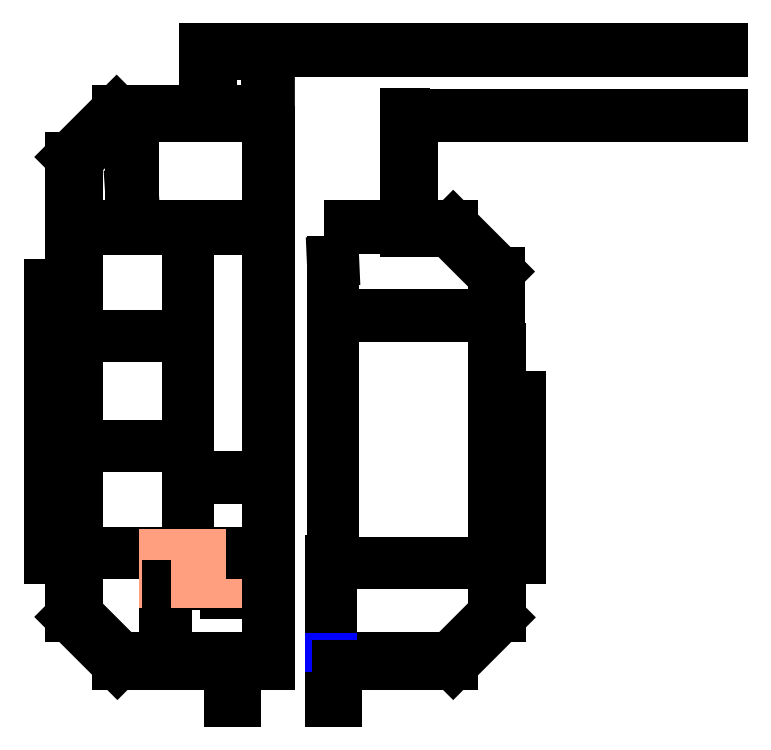
<metadata>
{"format":"dxf","ext":"dxf","renderer":"ezdxf+matplotlib","layout":"modelspace","background":"white","min_lineweight":24,"dpi":150}
</metadata>
<code>
0
SECTION
2
ENTITIES
0
LINE
8
0
10
218.4
20
749.5
11
218.4
21
817
0
LINE
8
0
10
228.4
20
748.5
11
228.4
21
817
0
LINE
8
0
10
374.5
20
79.52
11
374.5
21
10.26
0
LINE
8
0
10
864.2
20
825.7
11
218.4
21
825.7
0
LINE
8
0
10
864.2
20
821.2
11
467.9
21
821.2
0
LINE
8
0
10
864.2
20
744
11
467.9
21
744
0
LINE
8
0
10
864.2
20
739.5
11
477.9
21
739.5
0
LINE
8
door
10
275.9
20
817
11
228.4
21
817
0
LINE
8
0
10
295.4
20
817
11
228.4
21
817
0
LINE
8
PARTN
10
467.9
20
821.2
11
299.9
21
821.2
0
LINE
8
0
10
218.4
20
826
11
218.4
21
748.5
0
LINE
8
0
10
228.4
20
817
11
228.4
21
748.5
0
LINE
8
door
10
275.9
20
748.5
11
228.4
21
748.5
0
LINE
8
0
10
295.4
20
748.5
11
108.9
21
748.5
0
LINE
8
0
10
587.4
20
116
11
528.4
21
57.02
0
LINE
8
0
10
577.4
20
199
11
603.4
21
199
0
LINE
8
0
10
577.4
20
250
11
603.4
21
250
0
LINE
8
0
10
577.4
20
120.2
11
524.2
21
67.02
0
LINE
8
0
10
577.4
20
131.2
11
577.4
21
196.7
0
LINE
8
0
10
577.4
20
120.2
11
577.4
21
199
0
LINE
8
0
10
587.4
20
127.7
11
587.4
21
186.7
0
LINE
8
0
10
587.4
20
116
11
587.4
21
189
0
LINE
8
0
10
603.4
20
199
11
603.4
21
247.7
0
LINE
8
0
10
603.4
20
199
11
603.4
21
250
0
LINE
8
0
10
587.4
20
189
11
613.4
21
189
0
LINE
8
0
10
50.26
20
189
11
24.26
21
189
0
LINE
8
0
10
60.26
20
250
11
34.26
21
250
0
LINE
8
0
10
60.26
20
199
11
34.26
21
199
0
LINE
8
0
10
34.26
20
199
11
34.26
21
250
0
LINE
8
0
10
34.26
20
199
11
34.26
21
247.7
0
LINE
8
0
10
50.26
20
116.6
11
50.26
21
189
0
LINE
8
0
10
60.26
20
120.8
11
60.26
21
199
0
LINE
8
0
10
50.26
20
116.6
11
109.9
21
57.02
0
LINE
8
0
10
60.26
20
120.8
11
114.1
21
66.98
0
LINE
8
0
10
299.9
20
57.02
11
258
21
57.02
0
LINE
8
0
10
249
20
57.02
11
109.9
21
57.02
0
LINE
8
0
10
524.2
20
67.02
11
377.5
21
67.02
0
LINE
8
0
10
528.4
20
57.02
11
383.6
21
57.02
0
LINE
8
0
10
587.4
20
260
11
577.4
21
260
0
LINE
8
0
10
587.4
20
450.7
11
577.4
21
450.7
0
LINE
8
0
10
587.4
20
321
11
577.4
21
321
0
LINE
8
0
10
577.4
20
260
11
613.4
21
260
0
LINE
8
0
10
577.4
20
382
11
603.4
21
382
0
LINE
8
0
10
577.4
20
331
11
603.4
21
331
0
LINE
8
0
10
577.4
20
392
11
613.4
21
392
0
LINE
8
0
10
577.4
20
382
11
577.4
21
463
0
LINE
8
0
10
587.4
20
260
11
587.4
21
318.7
0
LINE
8
0
10
587.4
20
260
11
587.4
21
321
0
LINE
8
0
10
587.4
20
392
11
587.4
21
448.4
0
LINE
8
0
10
587.4
20
392
11
587.4
21
450.7
0
LINE
8
0
10
603.4
20
331
11
603.4
21
379.7
0
LINE
8
0
10
603.4
20
331
11
603.4
21
382
0
LINE
8
0
10
613.4
20
321
11
613.4
21
389.7
0
LINE
8
0
10
613.4
20
321
11
613.4
21
392
0
LINE
8
0
10
587.4
20
321
11
613.4
21
321
0
LINE
8
0
10
477.9
20
739.8
11
477.9
21
605
0
LINE
8
0
10
467.9
20
744.3
11
467.9
21
605
0
LINE
8
0
10
467.9
20
600.5
11
467.9
21
596
0
LINE
8
0
10
60.26
20
392
11
24.26
21
392
0
LINE
8
0
10
50.26
20
321
11
24.26
21
321
0
LINE
8
0
10
60.26
20
331
11
34.26
21
331
0
LINE
8
0
10
60.26
20
382
11
34.26
21
382
0
LINE
8
0
10
60.26
20
521.7
11
34.26
21
521.7
0
LINE
8
0
10
60.26
20
531.7
11
24.26
21
531.7
0
LINE
8
0
10
60.26
20
463
11
34.26
21
463
0
LINE
8
0
10
60.26
20
450.7
11
24.26
21
450.7
0
LINE
8
0
10
60.26
20
260
11
24.26
21
260
0
LINE
8
0
10
24.26
20
321
11
24.26
21
392
0
LINE
8
0
10
24.26
20
321
11
24.26
21
389.7
0
LINE
8
0
10
34.26
20
331
11
34.26
21
382
0
LINE
8
0
10
34.26
20
331
11
34.26
21
379.7
0
LINE
8
0
10
34.26
20
463
11
34.26
21
521.7
0
LINE
8
0
10
34.26
20
463
11
34.26
21
521.7
0
LINE
8
0
10
24.26
20
453
11
24.26
21
531.7
0
LINE
8
0
10
24.26
20
450.7
11
24.26
21
531.7
0
LINE
8
0
10
50.26
20
392
11
50.26
21
450.7
0
LINE
8
0
10
50.26
20
392
11
50.26
21
448.4
0
LINE
8
0
10
60.26
20
382
11
60.26
21
463
0
LINE
8
0
10
50.26
20
260
11
50.26
21
321
0
LINE
8
0
10
50.26
20
531.7
11
60.26
21
531.7
0
LINE
8
0
10
50.26
20
260
11
60.26
21
260
0
LINE
8
0
10
50.26
20
260
11
50.26
21
318.7
0
LINE
8
0
10
60.26
20
524
11
60.26
21
669.8
0
LINE
8
0
10
60.26
20
521.7
11
60.26
21
685.7
0
LINE
8
0
10
60.26
20
250
11
60.26
21
331
0
LINE
8
0
10
24.26
20
189
11
24.26
21
260
0
LINE
8
0
10
24.26
20
189
11
24.26
21
257.7
0
LINE
8
0
10
60.26
20
250
11
60.26
21
328.7
0
LINE
8
0
10
577.4
20
250
11
577.4
21
328.7
0
LINE
8
0
10
613.4
20
189
11
613.4
21
257.7
0
LINE
8
0
10
613.4
20
189
11
613.4
21
260
0
LINE
8
0
10
577.4
20
250
11
577.4
21
331
0
LINE
8
0
10
296.9
20
66.98
11
114.1
21
66.98
0
LINE
8
0
10
296.9
20
739.5
11
114.1
21
739.5
0
LINE
8
0
10
50.26
20
689.8
11
108.9
21
748.5
0
LINE
8
0
10
60.26
20
685.7
11
114.1
21
739.5
0
LINE
8
TABLE
10
577.4
20
461.7
11
577.4
21
479
0
LINE
8
half part.
10
380.1
20
560
11
380.1
21
536
0
LINE
8
PARTN
10
380.1
20
200
11
380.1
21
226.5
0
LINE
8
PARTN
10
380.1
20
262.5
11
380.1
21
491
0
LINE
8
PARTN
10
377.1
20
416.4
11
377.1
21
494
0
LINE
8
PARTN
10
377.1
20
416.4
11
377.1
21
494
0
LINE
8
TABLE
10
577.4
20
461.7
11
577.4
21
479
0
LINE
8
PARTN
10
380.1
20
372.9
11
380.1
21
380
0
LINE
8
PARTN
10
377.1
20
336.9
11
377.1
21
416.4
0
LINE
8
PARTN
10
380.1
20
372.9
11
377.1
21
372.9
0
LINE
8
DOORS
10
377.1
20
372.9
11
377.1
21
336.9
0
LINE
8
PARTITION
10
377.2
20
266.9
11
377.2
21
320.9
0
LINE
8
PARTN
10
377.1
20
200
11
377.1
21
226.5
0
LINE
8
PARTN
10
380.1
20
225
11
380.1
21
226.5
0
LINE
8
PARTN
10
577.4
20
494
11
380.1
21
494
0
LINE
8
PARTN
10
577.4
20
491
11
380.1
21
491
0
LINE
8
PARTITION
10
380.1
20
530
11
380.1
21
533
0
LINE
8
PARTN
10
380.1
20
530
11
380.1
21
560
0
LINE
8
PARTN
10
377.1
20
530
11
377.1
21
559.9
0
LINE
8
PARTN
10
377.1
20
494
11
377.1
21
559.9
0
LINE
8
PARTN
10
380.1
20
494
11
380.1
21
560
0
LINE
8
PARTN
10
377.1
20
262.5
11
380.1
21
262.5
0
LINE
8
PARTN
10
377.1
20
226.5
11
380.1
21
226.5
0
LINE
8
PARTN
10
377.1
20
262.5
11
377.1
21
336.9
0
LINE
8
PARTN
10
377.1
20
262.5
11
377.1
21
372.9
0
LINE
8
PARTN
10
577.4
20
185
11
377.4
21
185
0
LINE
8
PARTN
10
577.4
20
182
11
374.4
21
182
0
LINE
8
PARTN
10
374.5
20
146
11
374.5
21
127.5
0
LINE
8
PARTN
10
377.5
20
146
11
377.5
21
127.5
0
LINE
8
PARTN
10
377.5
20
79.52
11
374.5
21
79.52
0
LINE
8
PARTN
10
377.5
20
79.52
11
377.5
21
67.02
0
LINE
8
win
10
377.5
20
127.5
11
377.5
21
79.52
0
LINE
8
win
10
374.5
20
127.5
11
374.5
21
79.52
0
LINE
8
PARTN
10
377.5
20
127.5
11
374.5
21
127.5
0
LINE
8
PARTN
10
374.5
20
146
11
377.5
21
146
0
LINE
8
PARTN
10
374.4
20
188
11
374.4
21
182
0
LINE
8
PARTN
10
377.4
20
188
11
377.4
21
185
0
LINE
8
PARTN
10
60.26
20
599
11
177.4
21
599
0
LINE
8
PARTN
10
296.9
20
644
11
299.9
21
644
0
LINE
8
PARTN
10
296.9
20
644
11
296.9
21
739.5
0
LINE
8
PARTN
10
299.9
20
644
11
299.9
21
722
0
LINE
8
PARTN
10
299.9
20
644
11
299.9
21
821.2
0
LINE
8
PARTN
10
196.4
20
292
11
196.4
21
198
0
LINE
8
PARTN
10
196.6
20
429.1
11
196.6
21
331
0
LINE
8
PARTN
10
199.6
20
465.1
11
35.3
21
465.1
0
LINE
8
PARTN
10
199.6
20
468.1
11
35.3
21
468.1
0
LINE
8
PARTN
10
199.6
20
599
11
199.6
21
504.1
0
LINE
8
PARTN
10
196.6
20
599
11
196.6
21
504.1
0
LINE
8
PARTN
10
60.26
20
331
11
196.6
21
331
0
LINE
8
PARTN
10
60.26
20
328
11
199.6
21
328
0
LINE
8
PARTN
10
177.4
20
599
11
181.4
21
599
0
LINE
8
PARTN
10
60.26
20
198
11
181.1
21
198
0
LINE
8
PARTN
10
60.26
20
195
11
180.4
21
195
0
LINE
8
PARTN
10
199.6
20
289
11
199.6
21
198
0
LINE
8
PARTN
10
199.6
20
429.1
11
196.6
21
429.1
0
LINE
8
PARTN
10
199.6
20
504.1
11
196.6
21
504.1
0
LINE
8
PARTN
10
199.6
20
429.1
11
199.6
21
328
0
LINE
8
PARTN
10
199.6
20
468.1
11
199.6
21
465.1
0
LINE
8
PARTN
10
196.4
20
292
11
296.9
21
292
0
LINE
8
PARTN
10
299.9
20
450.9
11
299.9
21
329.9
0
LINE
8
PARTN
10
296.9
20
450.9
11
296.9
21
329.9
0
LINE
8
PARTN
10
299.9
20
318.9
11
299.9
21
198
0
LINE
8
PARTN
10
296.9
20
318.9
11
296.9
21
198
0
LINE
8
PARTN
10
199.6
20
289
11
296.9
21
289
0
LINE
8
PARTN
10
168.2
20
159
11
208.2
21
159
0
LINE
8
PARTN
10
171.2
20
156
11
171.2
21
67.02
0
LINE
8
PARTN
10
299.9
20
148
11
247.2
21
148
0
LINE
8
PARTN
10
171.2
20
195
11
208.2
21
195
0
LINE
8
PARTN
10
181.1
20
198
11
208.2
21
198
0
LINE
8
PARTN
10
296.9
20
145
11
244.2
21
145
0
LINE
8
PARTN
10
244.2
20
145
11
244.2
21
156
0
LINE
8
PARTN
10
247.2
20
148
11
247.2
21
159
0
LINE
8
PARTN
10
168.2
20
159
11
168.2
21
67.02
0
LINE
8
half part.
10
168.2
20
135
11
168.2
21
67.02
0
LINE
8
pre-hat
10
168.2
20
159
11
168.2
21
195
0
LINE
8
PARTN
10
171.2
20
156
11
208.2
21
156
0
LINE
8
PARTN
10
244.2
20
156
11
244.2
21
159
0
LINE
8
PARTN
10
208.2
20
156
11
208.2
21
159
0
LINE
8
PARTN
10
244.2
20
159
11
247.2
21
159
0
LINE
8
PARTN
10
244.2
20
195
11
275.9
21
195
0
LINE
8
PARTN
10
244.2
20
198
11
275.9
21
198
0
LINE
8
PARTN
10
208.2
20
195
11
208.2
21
198
0
LINE
8
PARTN
10
244.2
20
195
11
244.2
21
198
0
LINE
8
pre-hat
10
244.2
20
159
11
208.2
21
159
0
LINE
8
pre-hat
10
244.2
20
195
11
208.2
21
195
0
LINE
8
PARTN
10
296.9
20
145
11
296.9
21
66.98
0
LINE
8
PARTN
10
299.9
20
148
11
299.9
21
57.02
0
LINE
8
PARTN
10
296.9
20
505
11
299.9
21
505
0
LINE
8
PARTN
10
296.9
20
505
11
296.9
21
594
0
LINE
8
PARTN
10
299.9
20
505
11
299.9
21
594
0
LINE
8
PARTN
10
181.4
20
599
11
275.9
21
599
0
LINE
8
0
10
50.26
20
605
11
50.26
21
670.7
0
LINE
8
0
10
50.26
20
531.7
11
50.26
21
689.8
0
LINE
8
0
10
577.4
20
452
11
587.4
21
452
0
LINE
8
0
10
577.4
20
463
11
577.4
21
541.9
0
LINE
8
0
10
586.4
20
452
11
586.4
21
547
0
LINE
8
0
10
477.9
20
605
11
528.4
21
605
0
LINE
8
0
10
467.9
20
596
11
523.2
21
596
0
LINE
8
0
10
587.4
20
450.7
11
587.4
21
452
0
LINE
8
0
10
467.9
20
605
11
398.4
21
605
0
LINE
8
0
10
467.9
20
600.5
11
398.4
21
600.5
0
LINE
8
0
10
528.4
20
605
11
586.4
21
547
0
LINE
8
0
10
523.2
20
596
11
577.4
21
541.9
0
LINE
8
0
10
275.9
20
605
11
60.26
21
605
0
LINE
8
0
10
295.4
20
748.5
11
295.4
21
817
0
LINE
8
0
10
249
20
57.02
11
249
21
10.26
0
LINE
8
0
10
258
20
57.02
11
258
21
10.26
0
LINE
8
0
10
130.4
20
739.5
11
130.4
21
644
0
LINE
8
0
10
130.4
20
611.8
11
130.4
21
605
0
LINE
8
0
10
125.9
20
739.5
11
125.9
21
643.7
0
LINE
8
0
10
125.9
20
611.8
11
125.9
21
605
0
LINE
8
0
10
383.6
20
57.02
11
383.6
21
10.26
0
LINE
8
0
10
275.9
20
605
11
275.9
21
599
0
LINE
8
0
10
299.9
20
594
11
296.9
21
594
0
LINE
8
0
10
380.1
20
560
11
377.1
21
559.9
0
LINE
8
0
10
398.4
20
605
11
398.4
21
600.5
0
LINE
8
0
10
130.4
20
644
11
125.9
21
643.7
0
LINE
8
0
10
130.4
20
611.8
11
125.9
21
611.8
0
LINE
8
0
10
299.9
20
450.9
11
296.9
21
450.9
0
LINE
8
0
10
299.9
20
329.9
11
296.9
21
329.9
0
LINE
8
0
10
299.9
20
318.9
11
296.9
21
318.9
0
LINE
8
0
10
380.1
20
200
11
377.1
21
200
0
LINE
8
0
10
377.4
20
188
11
374.4
21
188
0
LINE
8
0
10
296.9
20
198
11
299.9
21
198
0
LINE
8
0
10
275.9
20
198
11
275.9
21
195
0
LINE
8
0
10
383.6
20
10.26
11
374.5
21
10.26
0
LINE
8
0
10
258
20
10.26
11
249
21
10.26
0
LINE
8
0
10
864.2
20
825.7
11
864.2
21
821.2
0
LINE
8
0
10
864.2
20
744
11
864.2
21
739.5
0
ENDSEC
0
EOF

</code>
